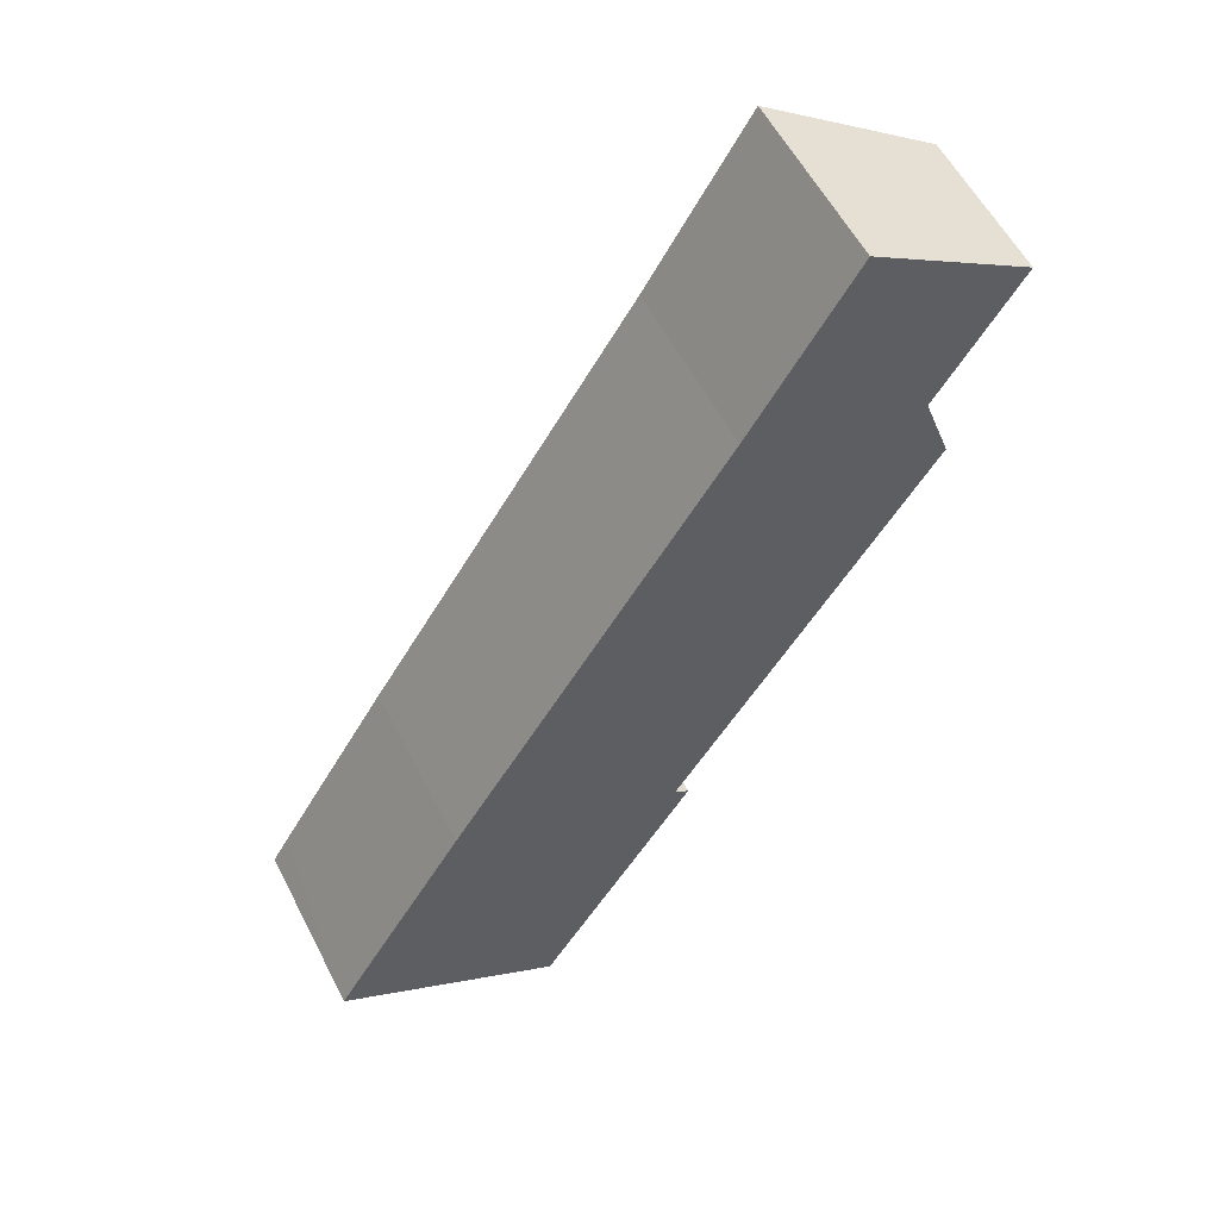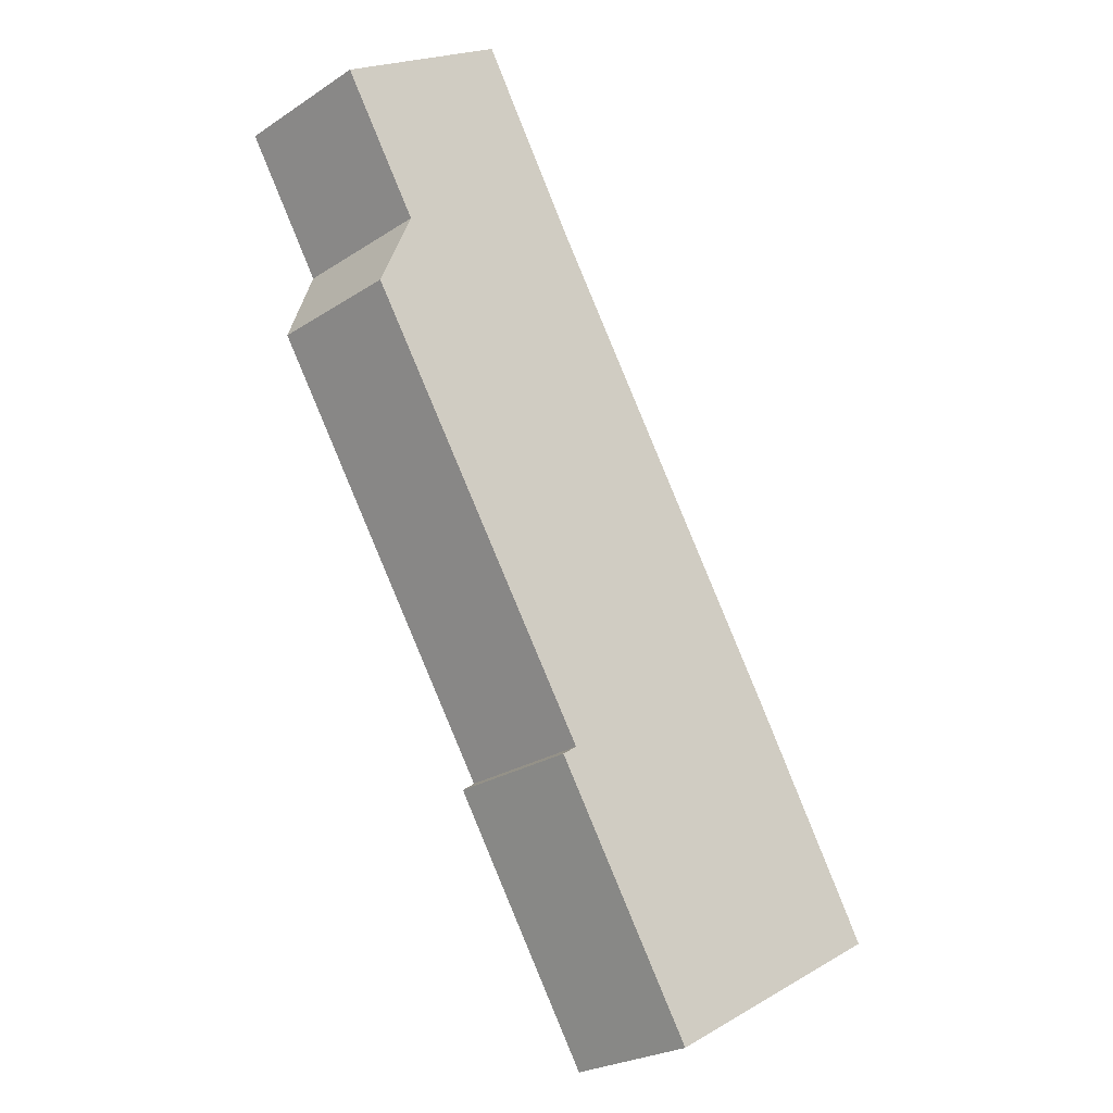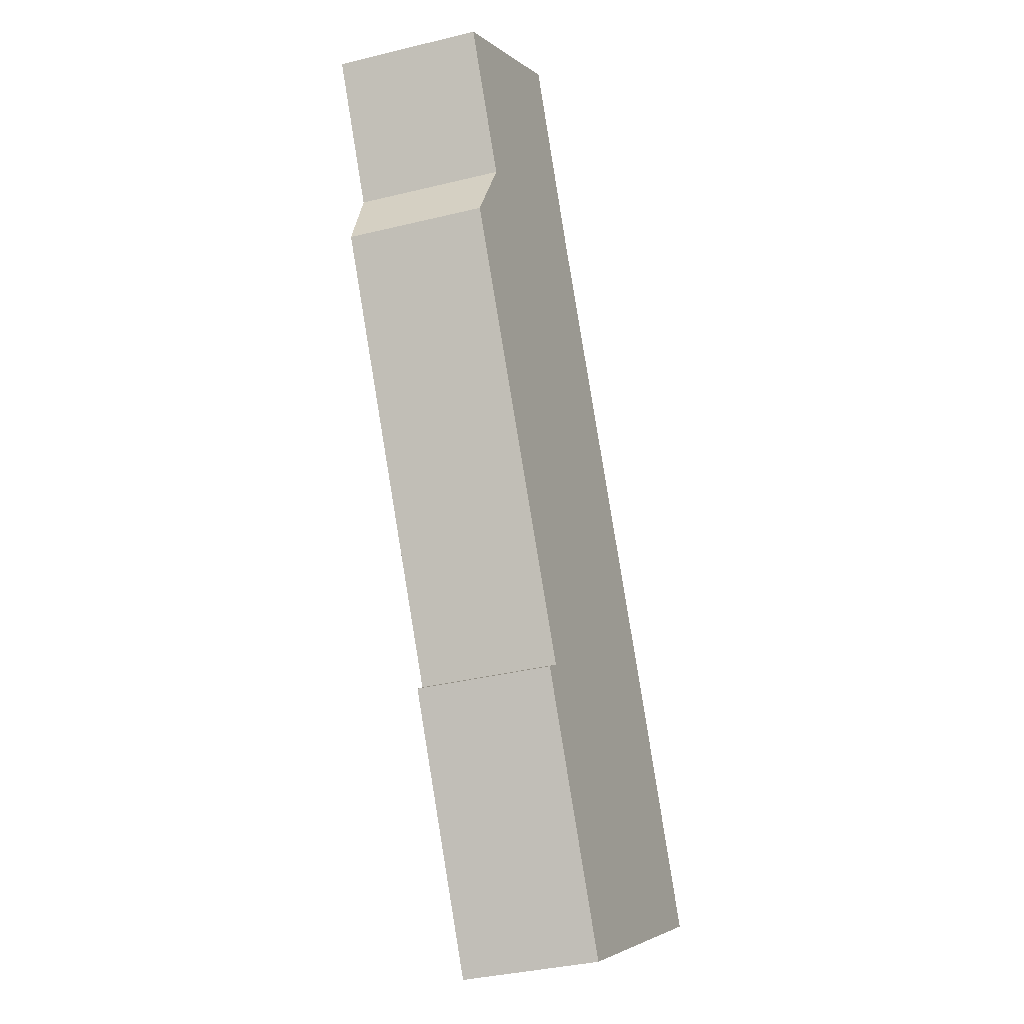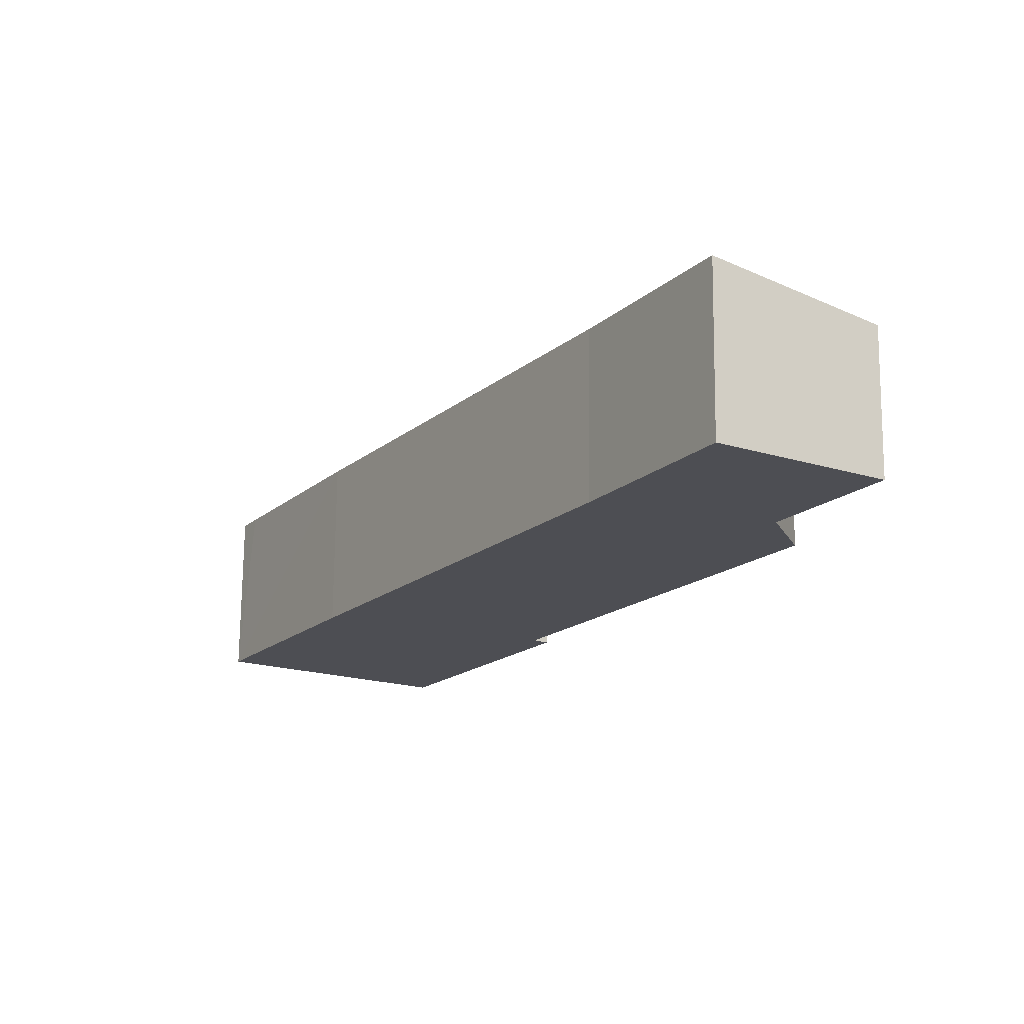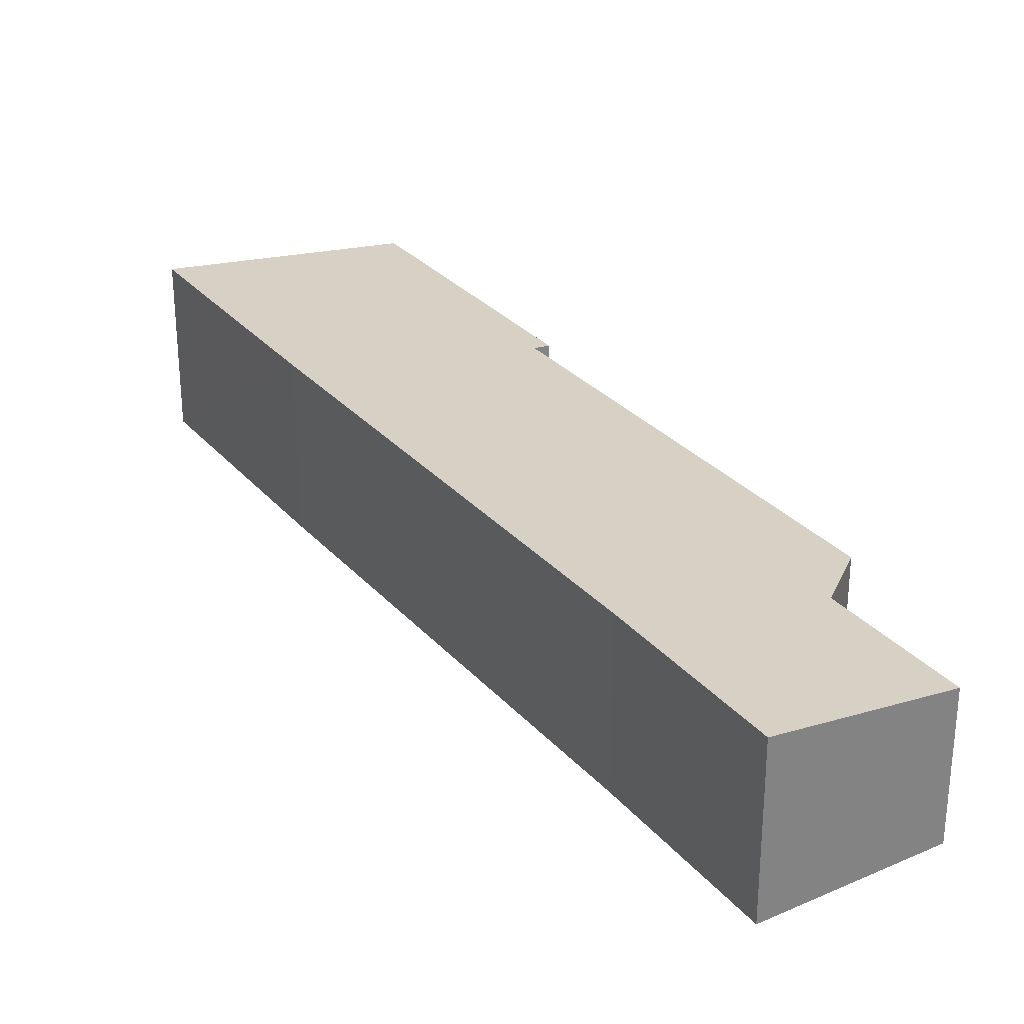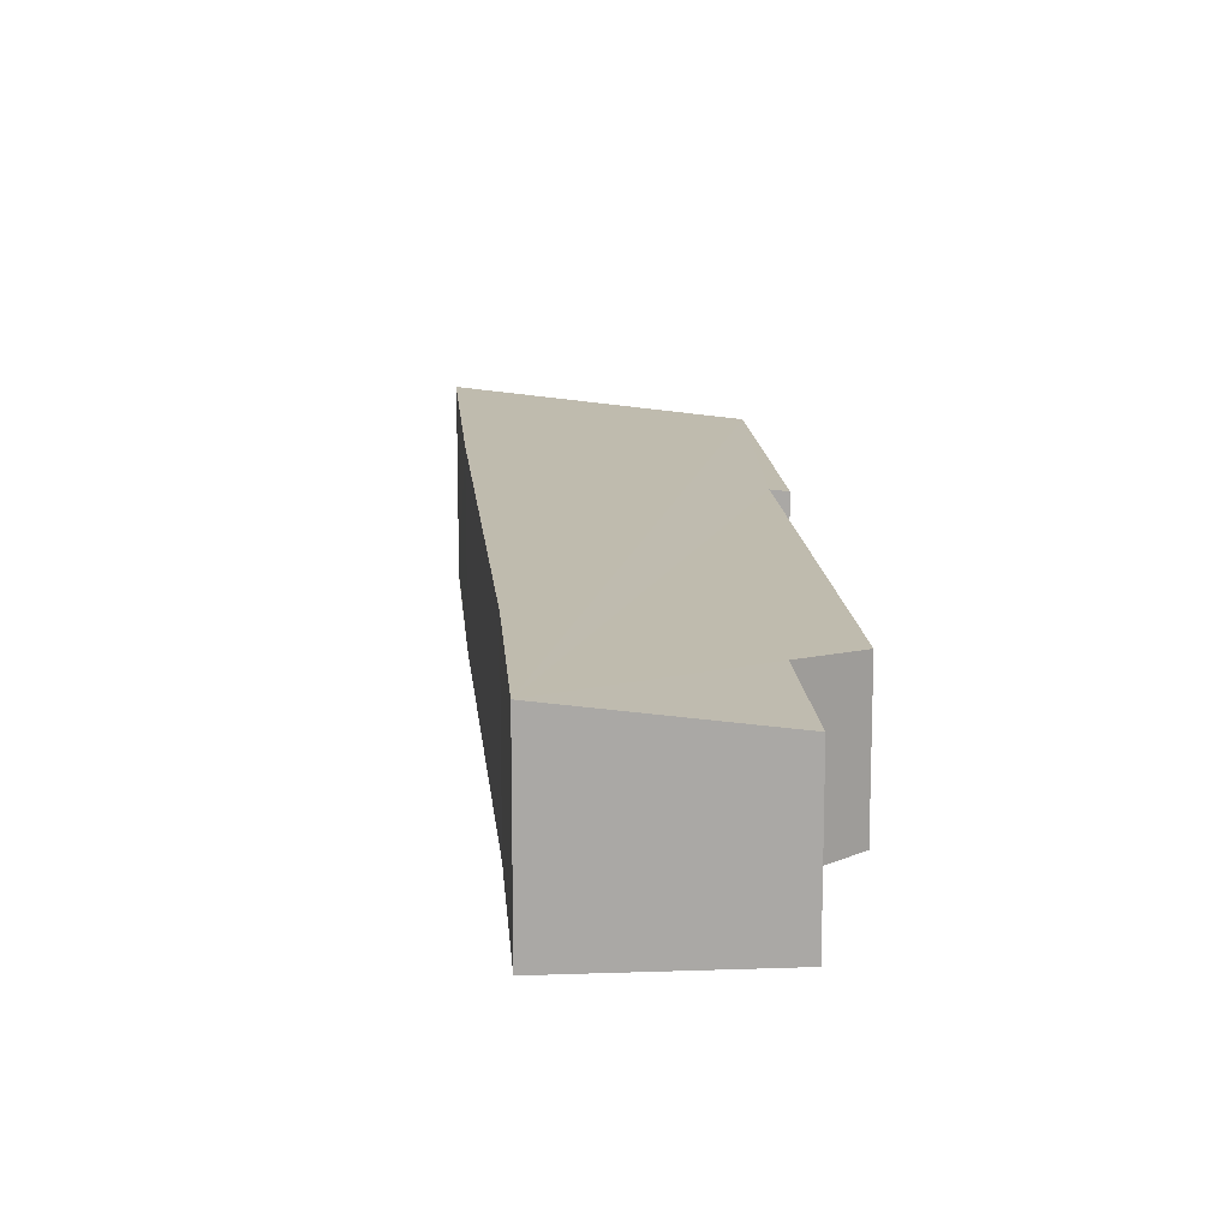
<metadata>
{"format":"obj","ext":"obj","renderer":"f3d","projection":"perspective","resolution":1024,"background":"white","views":[{"elev":56.9,"azim":-27.0,"up":"+Z"},{"elev":-25.3,"azim":136.1,"up":"+Z"},{"elev":-36.9,"azim":107.5,"up":"+Z"},{"elev":72.6,"azim":0.6,"up":"+Z"},{"elev":30.1,"azim":-1.4,"up":"+Y"},{"elev":15.2,"azim":26.8,"up":"+Y"}]}
</metadata>
<code>
v  8.153 3.194 2.785
v  13.23 3.364 13.52
v  13.86 3.175 11.78
v  4.97 3.151 -3.031
v  8.472 3.143 2.558
v  11.47 3.914 18.66
v  15.07 3.362 16.48
v  9.159 3.906 14.78
v  0 3.914 2.397e-16
v  2.992 3.918 4.925
v  0.358 3.915 0.601
v  13.23 -8.278e-16 13.52
v  15.07 -1.009e-15 16.48
v  8.153 -1.705e-16 2.785
v  13.86 -7.214e-16 11.78
v  4.97 1.856e-16 -3.031
v  8.472 -1.566e-16 2.558
v  11.47 -1.142e-15 18.66
v  0 0 0
v  2.992 -3.016e-16 4.925
v  0.358 -3.68e-17 0.601
v  9.159 -9.053e-16 14.78
g defaultobject
f 1 2 3
f 4 1 5
f 2 6 7
f 6 2 1
f 6 1 4
f 6 4 8
f 8 4 9
f 8 9 10
f 10 9 11
f 7 12 2
f 12 7 13
f 3 14 1
f 14 3 15
f 5 16 4
f 16 5 17
f 12 3 2
f 3 12 15
f 14 5 1
f 5 14 17
f 18 7 6
f 7 18 13
f 4 19 9
f 19 4 16
f 19 11 9
f 11 19 10
f 10 19 20
f 20 19 21
f 20 8 10
f 8 20 22
f 8 18 6
f 18 8 22
f 17 19 16
f 19 17 21
f 21 17 20
f 20 17 14
f 20 14 15
f 20 15 22
f 22 15 12
f 22 12 13
f 22 13 18

</code>
